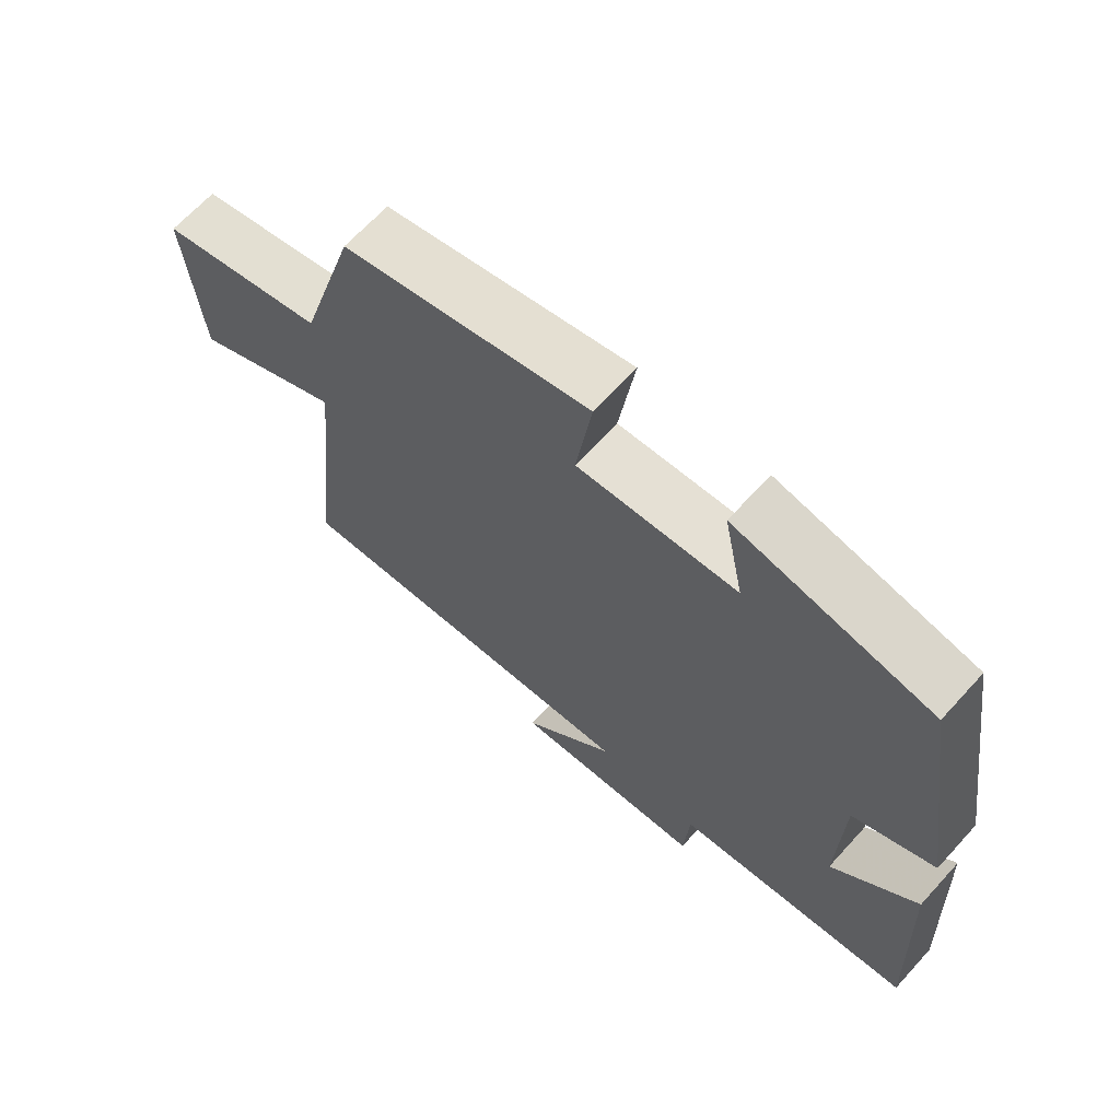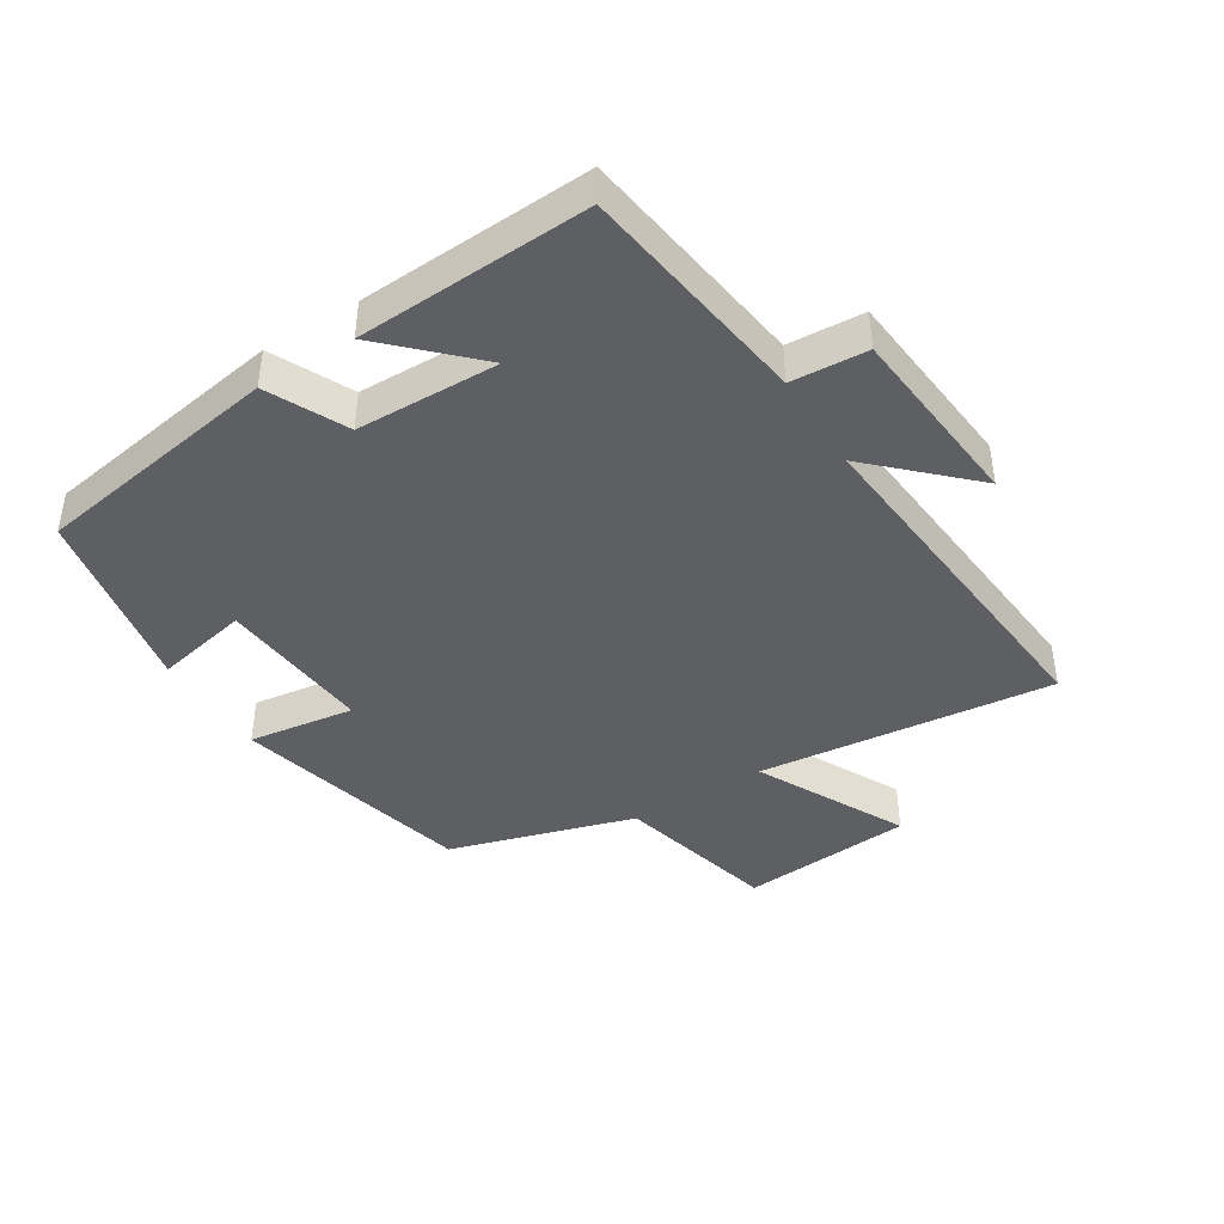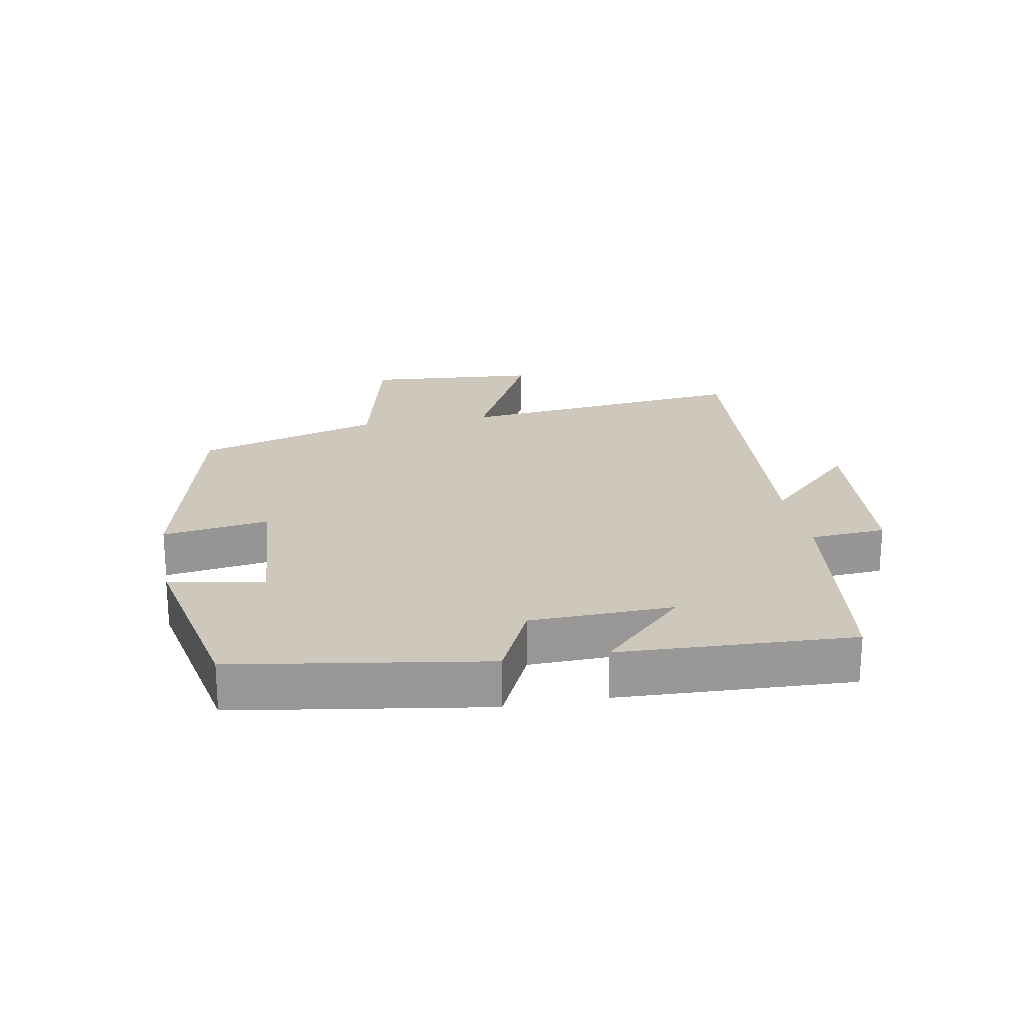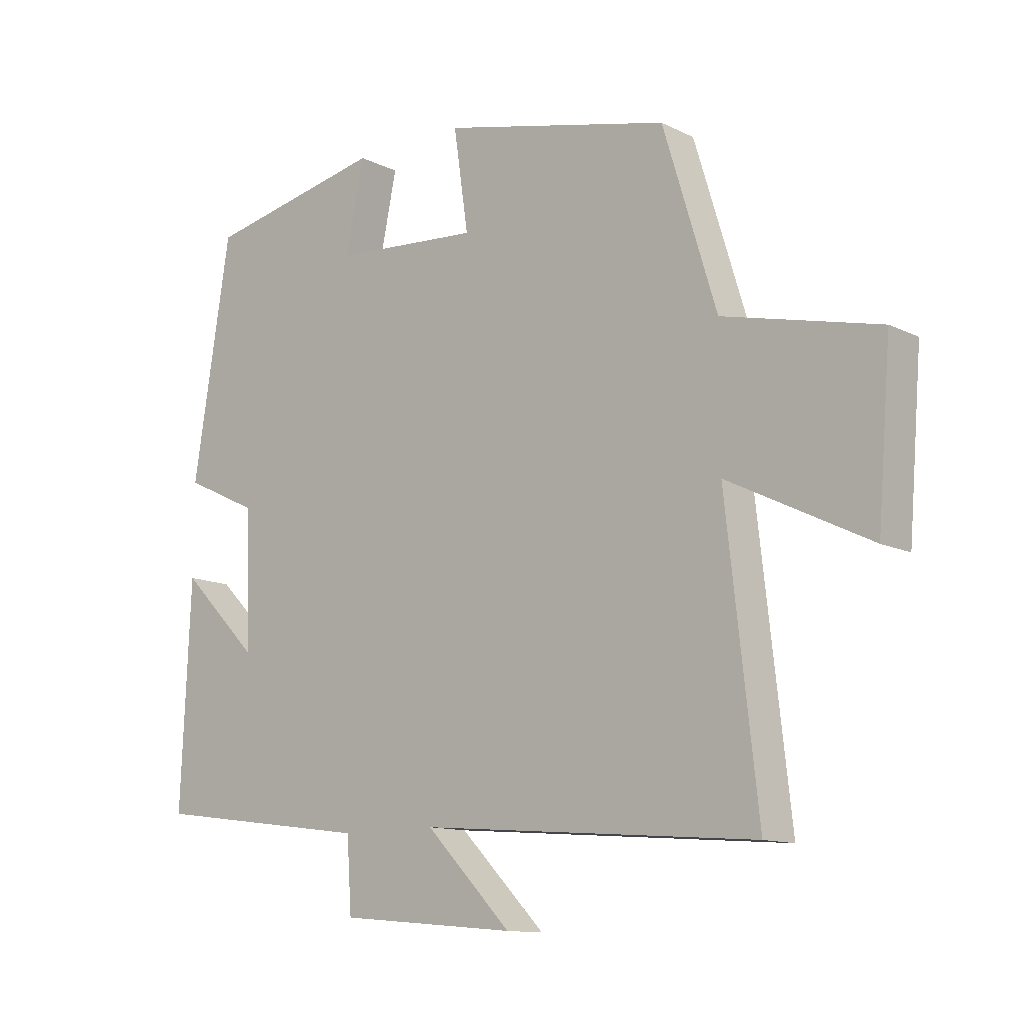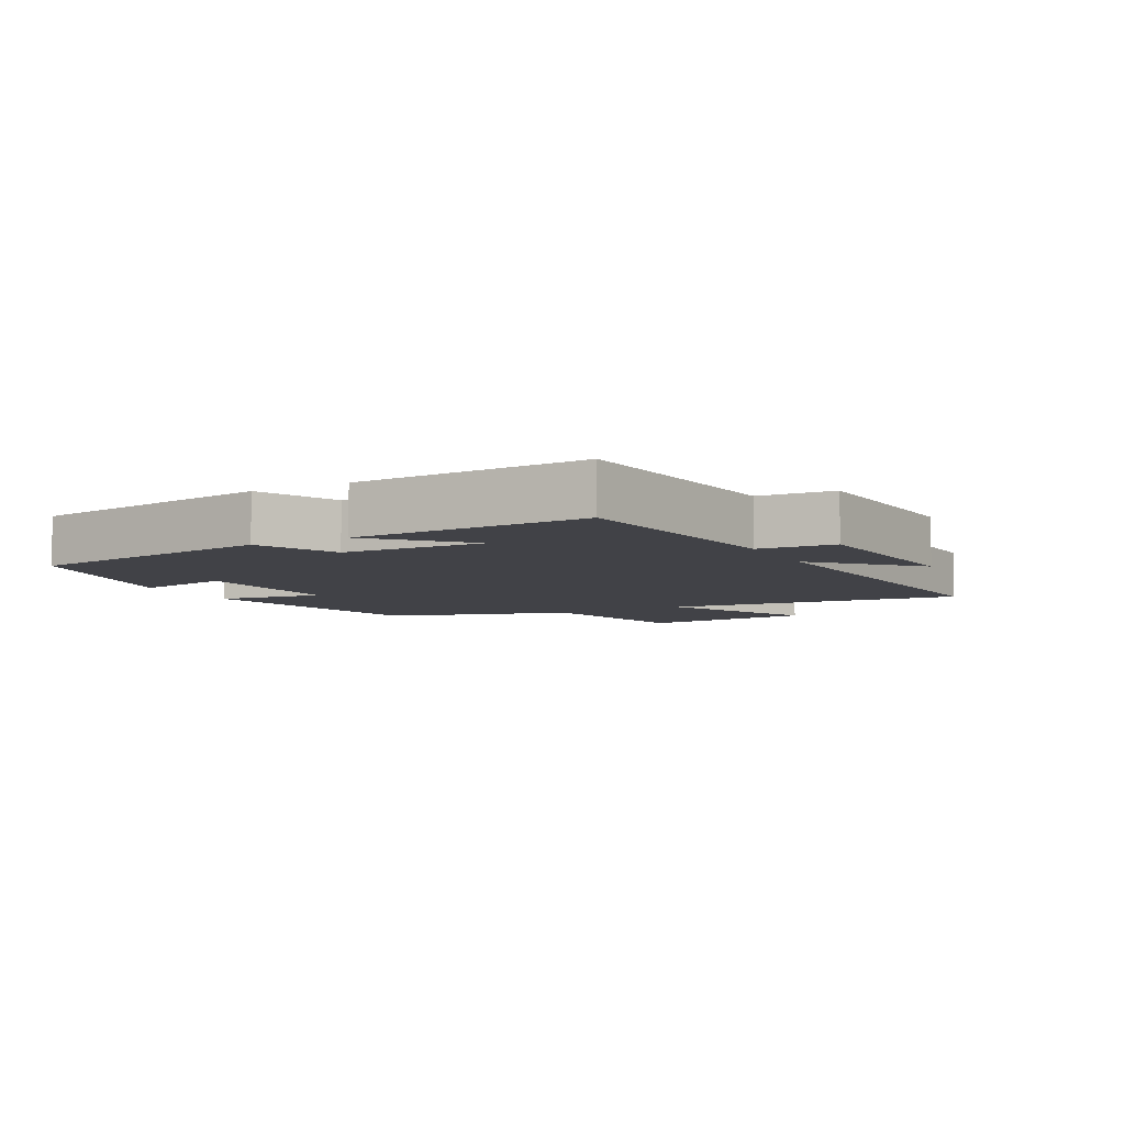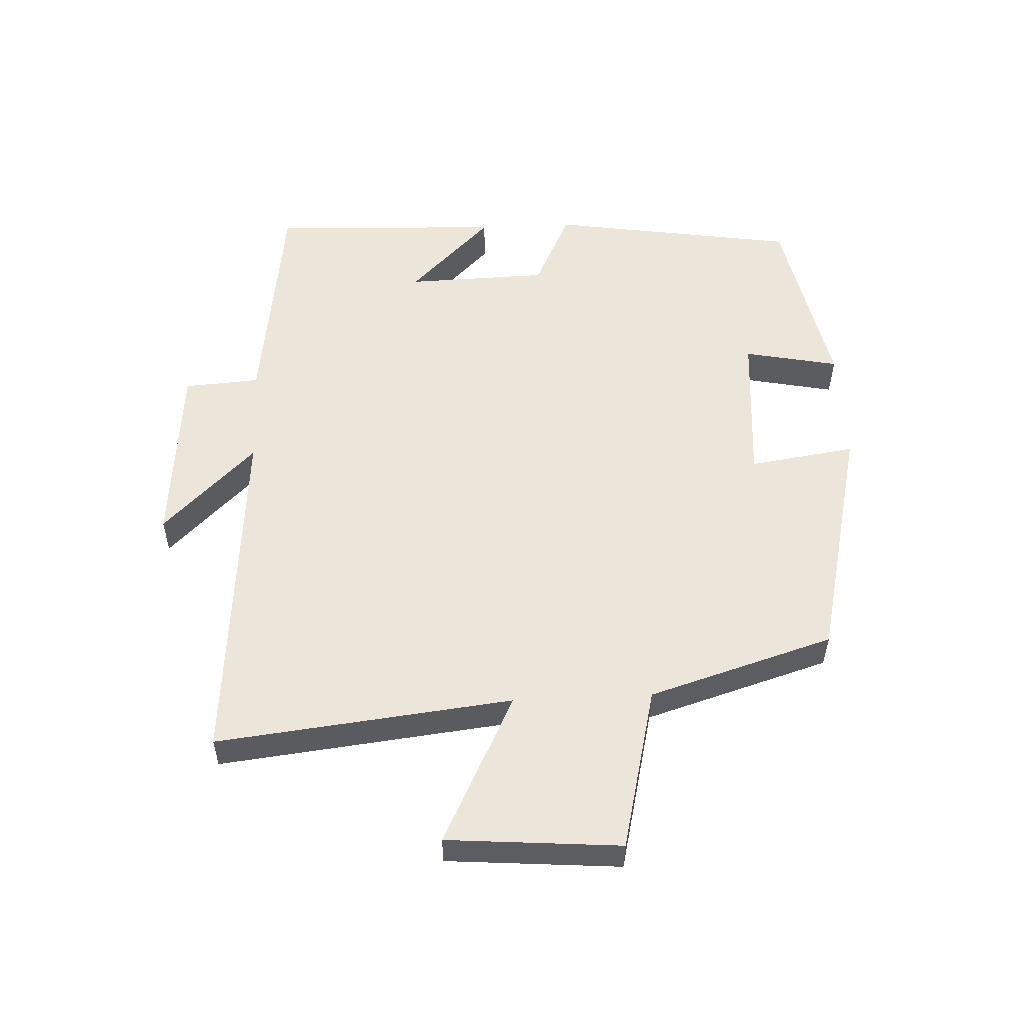
<metadata>
{"format":"obj","ext":"obj","renderer":"f3d","projection":"perspective","resolution":1024,"background":"white","views":[{"elev":66.5,"azim":42.3,"up":"+Z"},{"elev":-42.0,"azim":122.3,"up":"+Y"},{"elev":21.9,"azim":79.5,"up":"+Y"},{"elev":-12.2,"azim":-139.0,"up":"+Z"},{"elev":-6.8,"azim":117.8,"up":"+Y"},{"elev":54.2,"azim":-92.7,"up":"+Y"}]}
</metadata>
<code>
v 0.516 0.07 -0.452
v 0.157 0.07 -0.5
v 0.149 0.07 -0.617
v -0.141 0.07 -0.643
v -0.001 0.07 -0.5
v -0.551 0.07 -0.545
v -0.5 0.07 -0.088
v -0.731 0.07 -0.203
v -0.753 0.07 0.065
v -0.5 0.07 0.126
v -0.413 0.07 0.412
v -0.04 0.07 0.5
v -0.064 0.07 0.336
v 0.176 0.07 0.354
v 0.146 0.07 0.5
v 0.439 0.07 0.441
v 0.5 0.07 0.057
v 0.378 0.07 -0.001
v 0.372 0.07 -0.221
v 0.5 0.07 -0.093
v 0.516 0 -0.452
v 0.157 0 -0.5
v 0.149 0 -0.617
v -0.141 0 -0.643
v -0.001 0 -0.5
v -0.551 0 -0.545
v -0.5 0 -0.088
v -0.731 0 -0.203
v -0.753 0 0.065
v -0.5 0 0.126
v -0.413 0 0.412
v -0.04 0 0.5
v -0.064 0 0.336
v 0.176 0 0.354
v 0.146 0 0.5
v 0.439 0 0.441
v 0.5 0 0.057
v 0.378 0 -0.001
v 0.372 0 -0.221
v 0.5 0 -0.093
f 19 20 1 2
f 18 19 2
f 16 17 18
f 15 16 18
f 14 15 18
f 13 14 18 2
f 10 11 12 13
f 10 13 2 3
f 7 8 9 10
f 7 10 3
f 5 6 7
f 5 7 3
f 3 4 5
f 22 21 40 39
f 22 39 38
f 38 37 36
f 38 36 35
f 38 35 34
f 22 38 34 33
f 33 32 31 30
f 23 22 33 30
f 30 29 28 27
f 23 30 27
f 27 26 25
f 23 27 25
f 25 24 23
f 1 21 22 2
f 2 22 23 3
f 3 23 24 4
f 4 24 25 5
f 5 25 26 6
f 6 26 27 7
f 7 27 28 8
f 8 28 29 9
f 9 29 30 10
f 10 30 31 11
f 11 31 32 12
f 12 32 33 13
f 13 33 34 14
f 14 34 35 15
f 15 35 36 16
f 16 36 37 17
f 17 37 38 18
f 18 38 39 19
f 19 39 40 20
f 20 40 21 1

</code>
